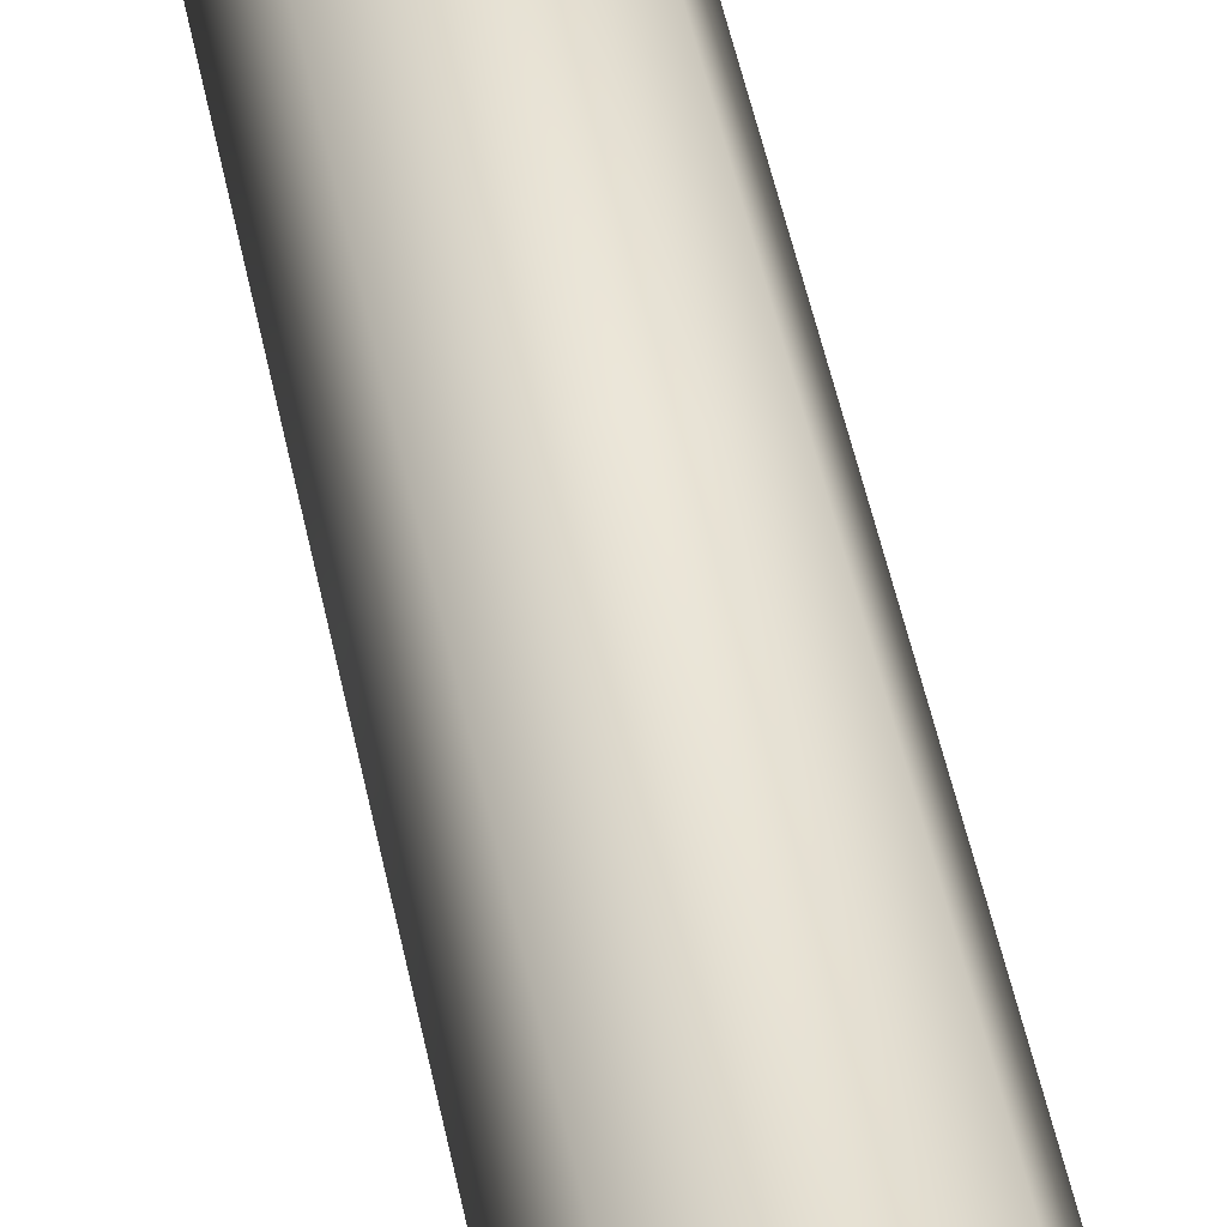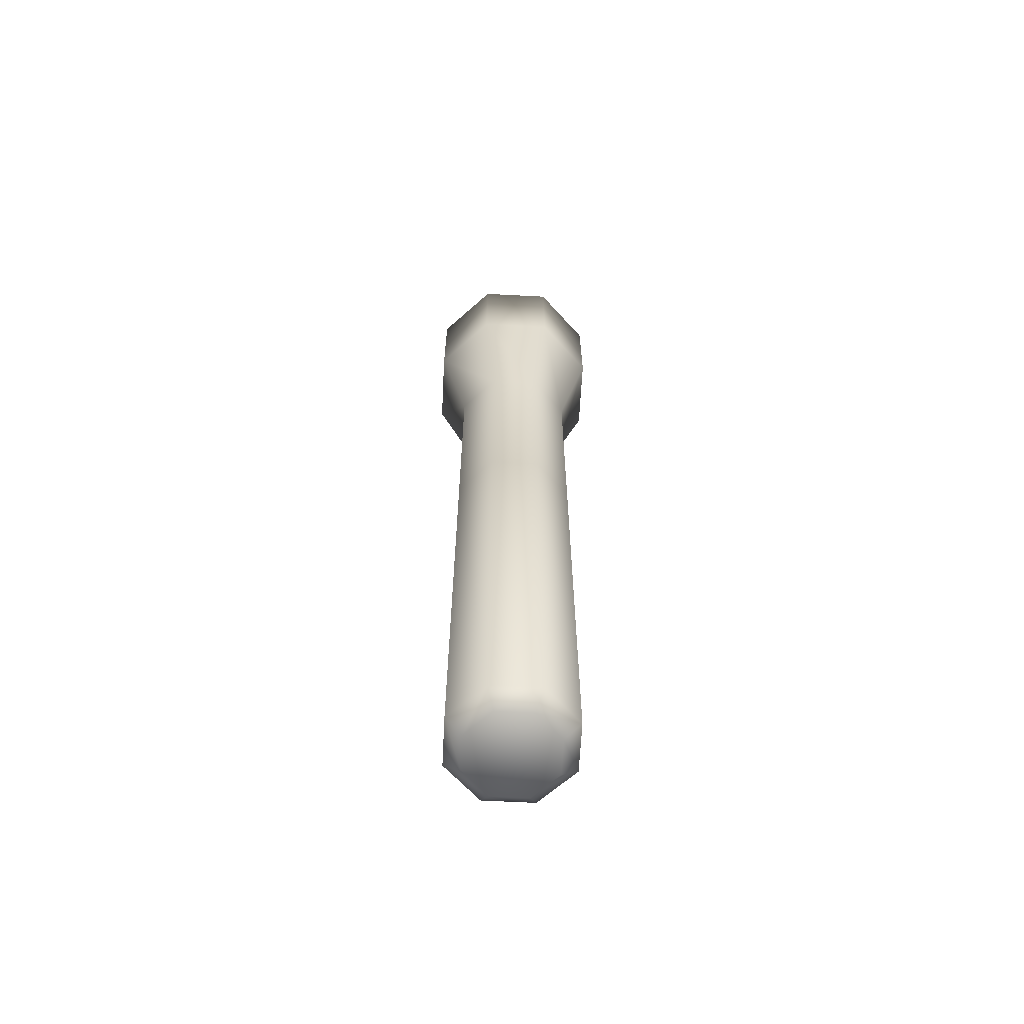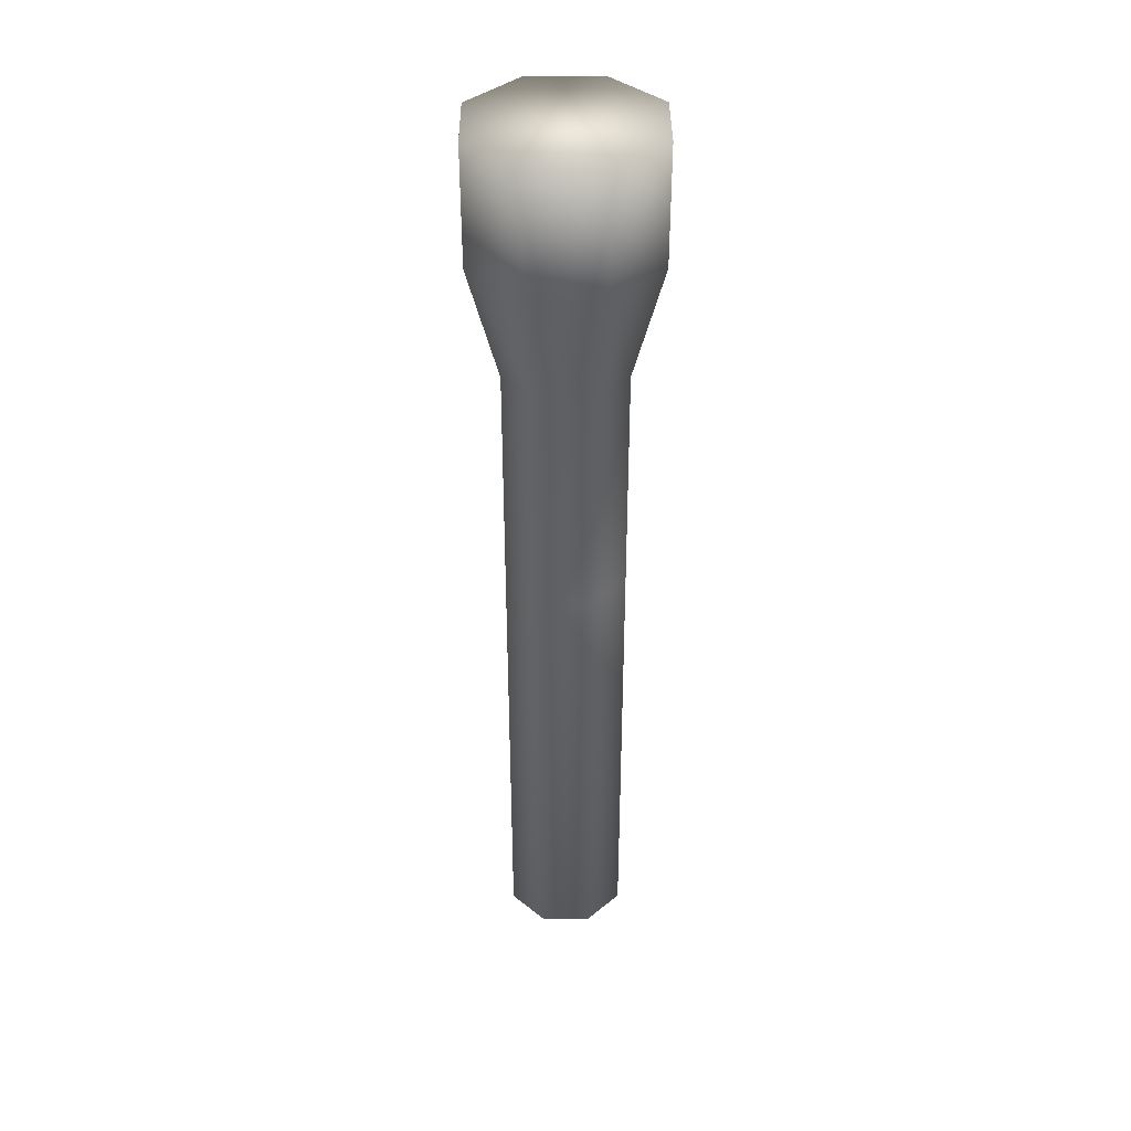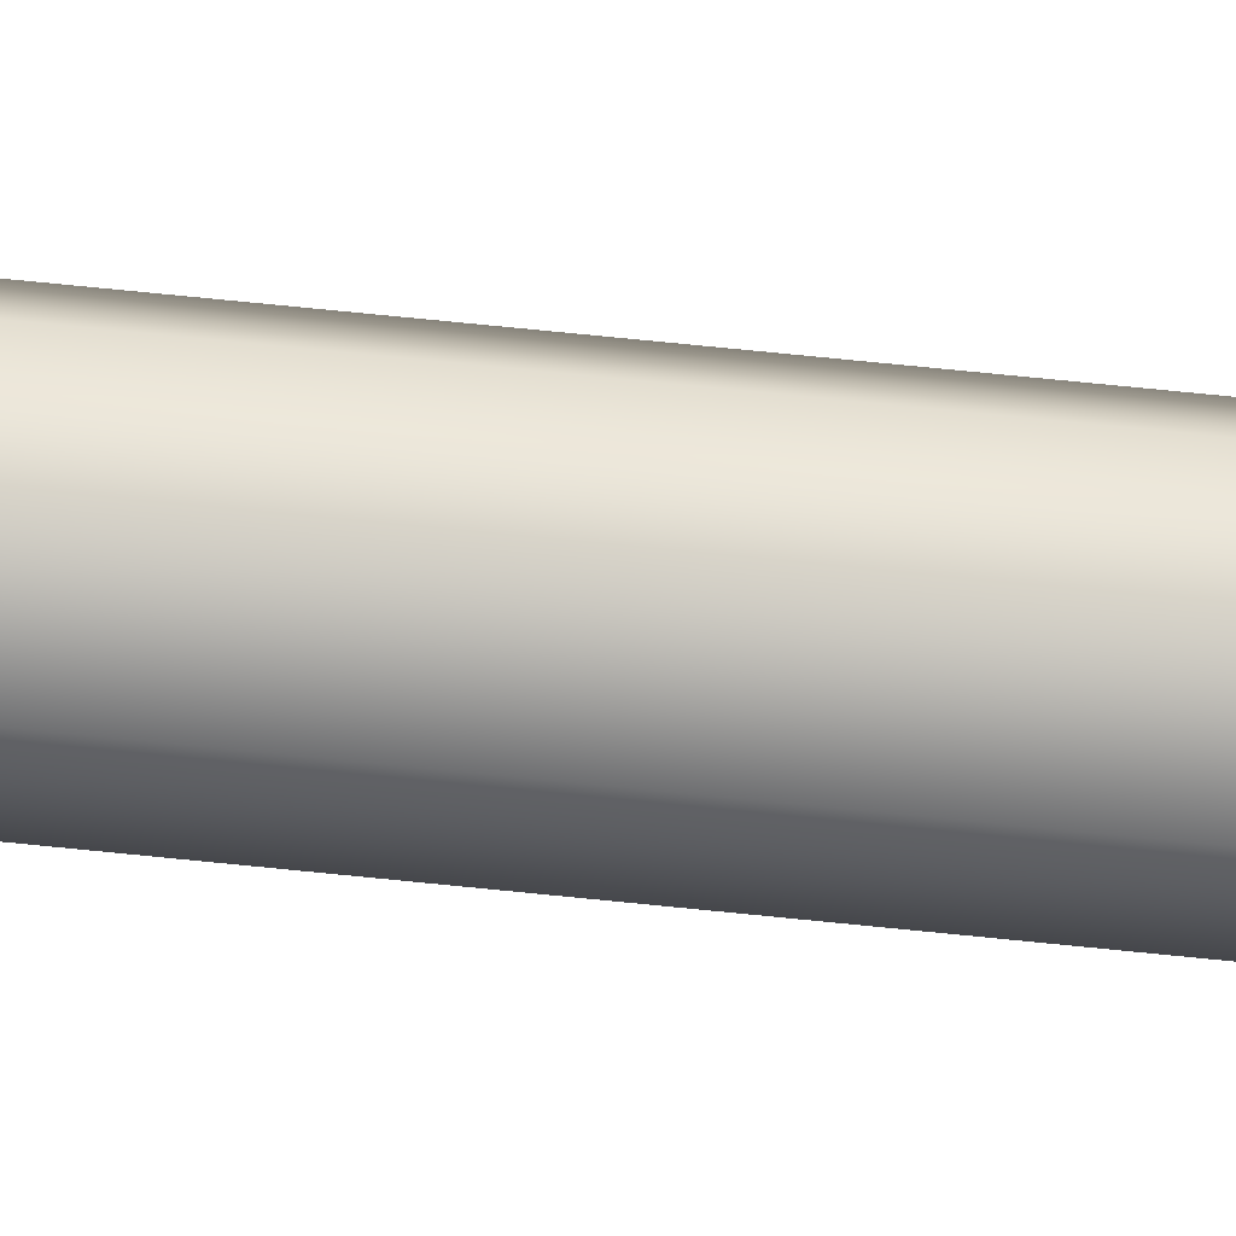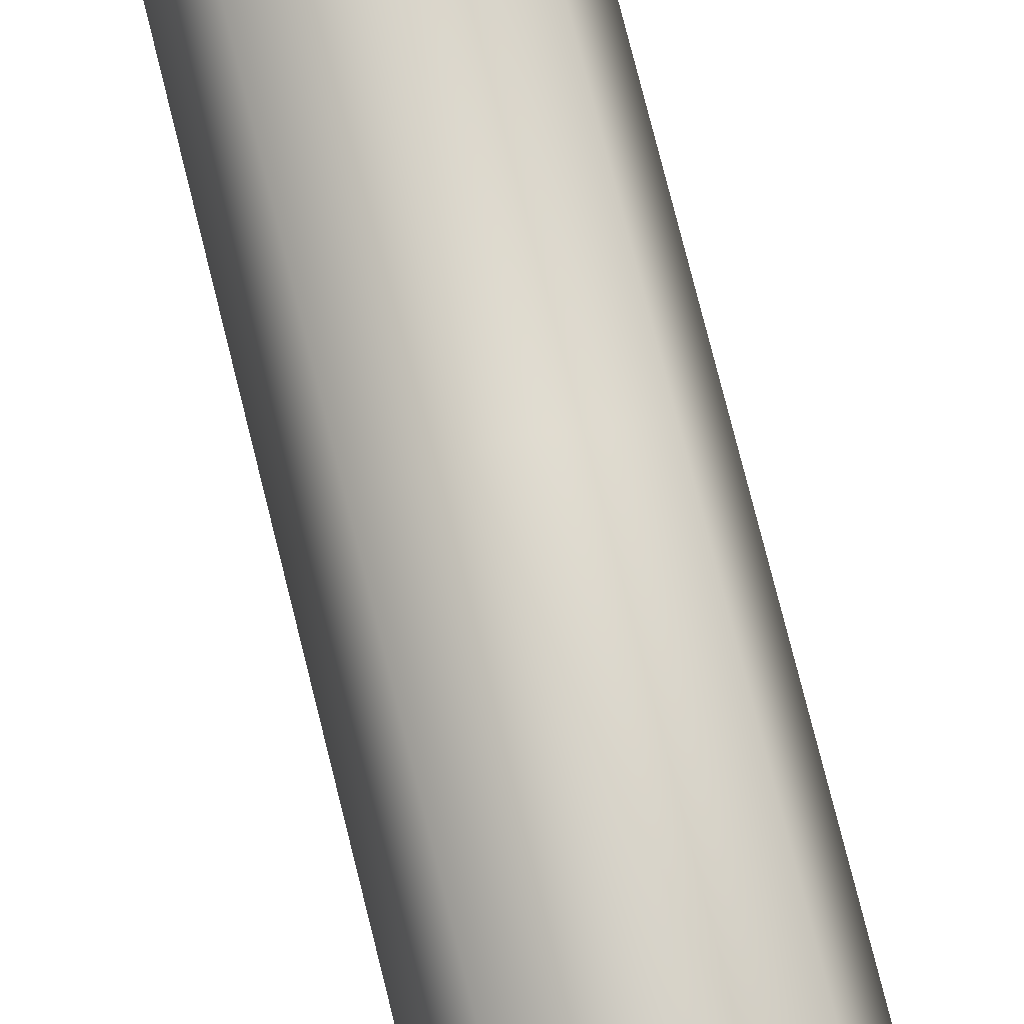
<metadata>
{"format":"obj","ext":"obj","renderer":"f3d","projection":"perspective","resolution":1024,"background":"white","views":[{"elev":46.4,"azim":169.2,"up":"+Z"},{"elev":-64.4,"azim":109.5,"up":"+Y"},{"elev":39.1,"azim":-157.9,"up":"+Y"},{"elev":79.9,"azim":-84.4,"up":"+Z"},{"elev":71.9,"azim":-13.7,"up":"+Z"}]}
</metadata>
<code>
o flashlight_Cylinder.002
v 0 0 -0.02
v 0.01414 0 -0.01414
v 0.02 0 0
v 0.01414 0 0.01414
v -0 0 0.02
v -0.01414 0 0.01414
v -0.02 0 -0
v -0.01414 0 -0.01414
v 0 0.075 -0.02
v 0.01414 0.075 -0.01414
v 0.02 0.075 0
v 0.01414 0.075 0.01414
v -0 0.075 0.02
v -0.01414 0.075 0.01414
v -0.02 0.075 -0
v -0.01414 0.075 -0.01414
v 0 0.1125 -0.02998
v 0.02121 0.1125 -0.0212
v 0.03 0.1125 0
v 0.02121 0.1125 0.0212
v -0 0.1125 0.02998
v -0.02121 0.1125 0.0212
v -0.03 0.1125 -0
v -0.02121 0.1125 -0.0212
v -0.02121 0.15 -0.0212
v -0 0.15 -0.02998
v -0.03 0.15 -0
v -0.02121 0.15 0.0212
v -0 0.15 0.02998
v 0.02121 0.15 0.0212
v 0.03 0.15 0
v 0.02121 0.15 -0.0212
v 0 -0.15 -0.01459
v 0 -0.145 -0.02
v 0.01031 -0.15 -0.01031
v 0.01414 -0.145 -0.01414
v 0.01459 -0.15 0
v 0.02 -0.145 0
v 0.01031 -0.15 0.01031
v 0.01414 -0.145 0.01414
v -0 -0.15 0.01459
v -0 -0.145 0.02
v -0.01031 -0.15 0.01031
v -0.01414 -0.145 0.01414
v -0.01459 -0.15 -0
v -0.02 -0.145 -0
v -0.01031 -0.15 -0.01031
v -0.01414 -0.145 -0.01414
f 18 17 26 32
f 48 8 1 34
f 36 2 3 38
f 46 7 8 48
f 44 6 7 46
f 42 5 6 44
f 40 4 5 42
f 38 3 4 40
f 33 35 37 39 41 43 45 47
f 8 16 9 1
f 7 15 16 8
f 6 14 15 7
f 5 13 14 6
f 4 12 13 5
f 3 11 12 4
f 2 10 11 3
f 1 9 10 2
f 16 24 17 9
f 15 23 24 16
f 14 22 23 15
f 13 21 22 14
f 12 20 21 13
f 11 19 20 12
f 10 18 19 11
f 9 17 18 10
f 25 27 28 29 30 31 32 26
f 20 19 31 30
f 22 21 29 28
f 24 23 27 25
f 19 18 32 31
f 21 20 30 29
f 23 22 28 27
f 17 24 25 26
f 34 36 35 33
f 36 38 37 35
f 38 40 39 37
f 40 42 41 39
f 42 44 43 41
f 44 46 45 43
f 46 48 47 45
f 48 34 33 47
f 34 1 2 36

</code>
